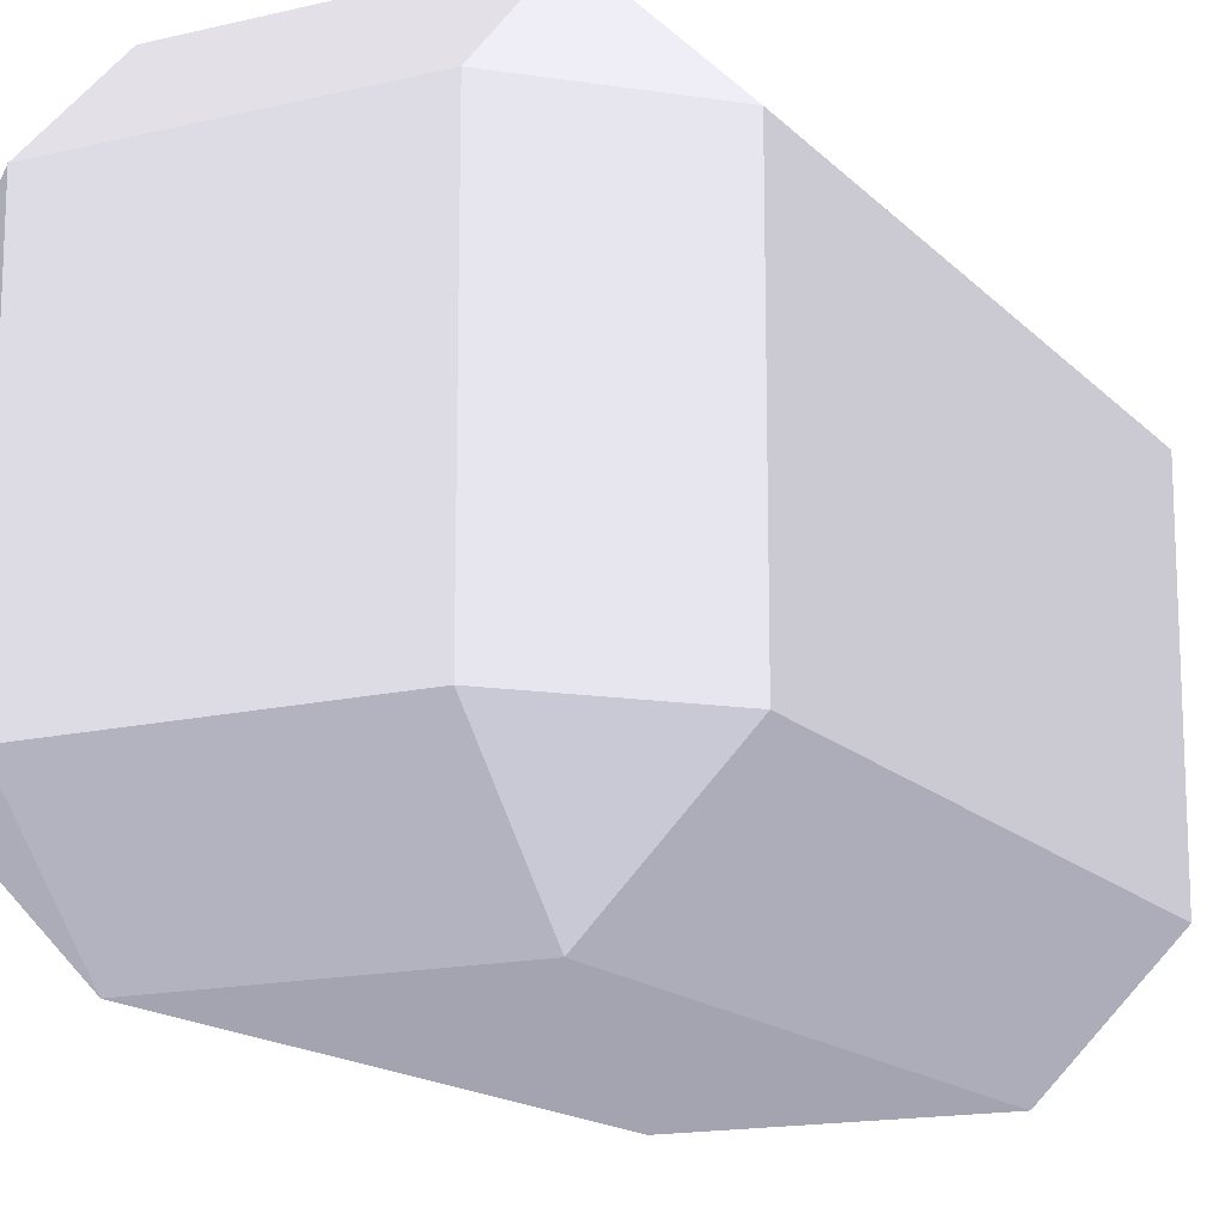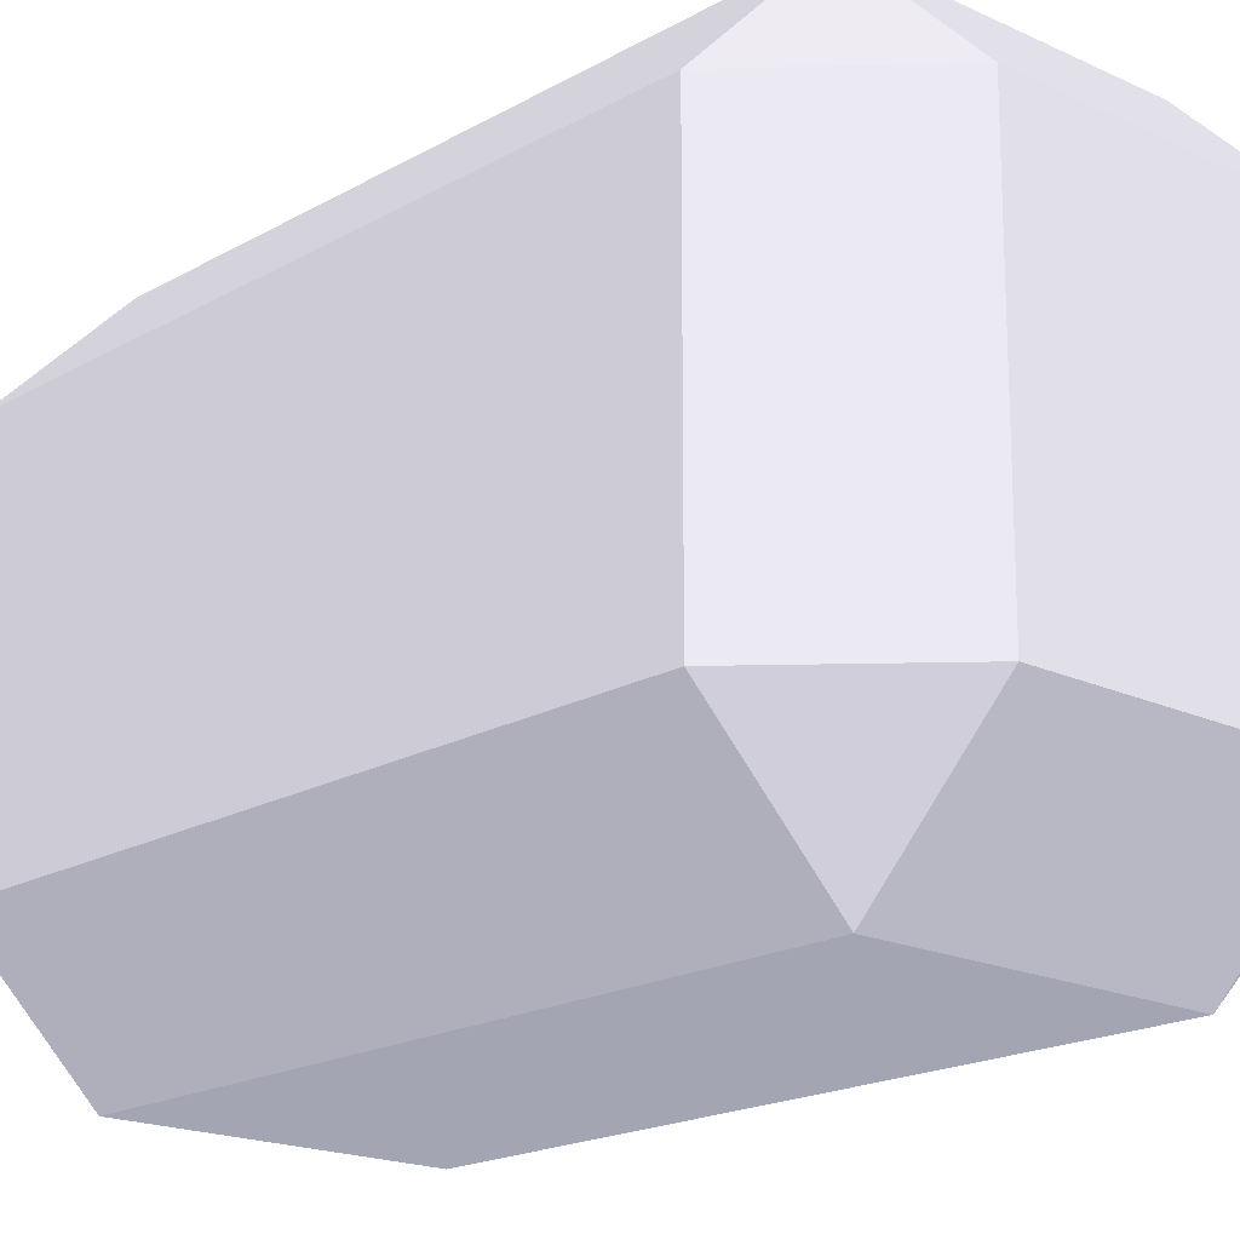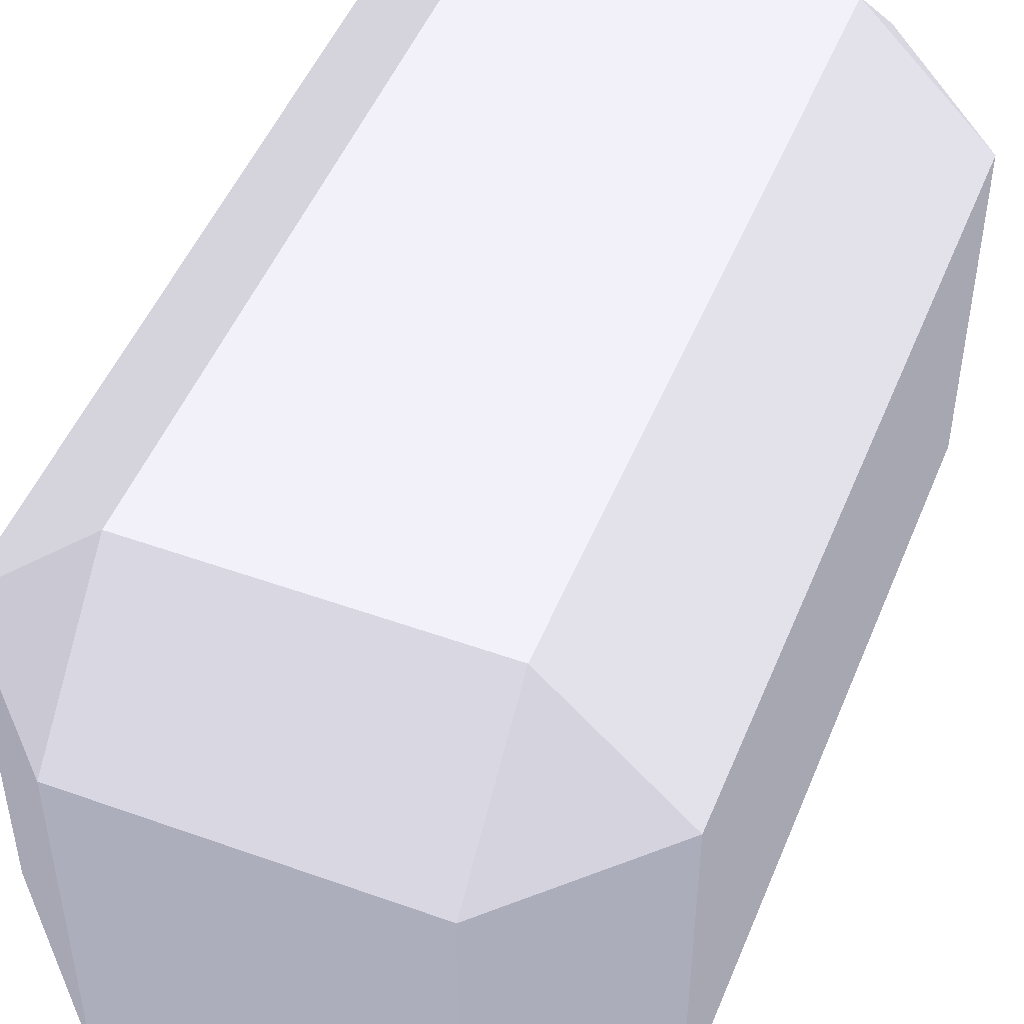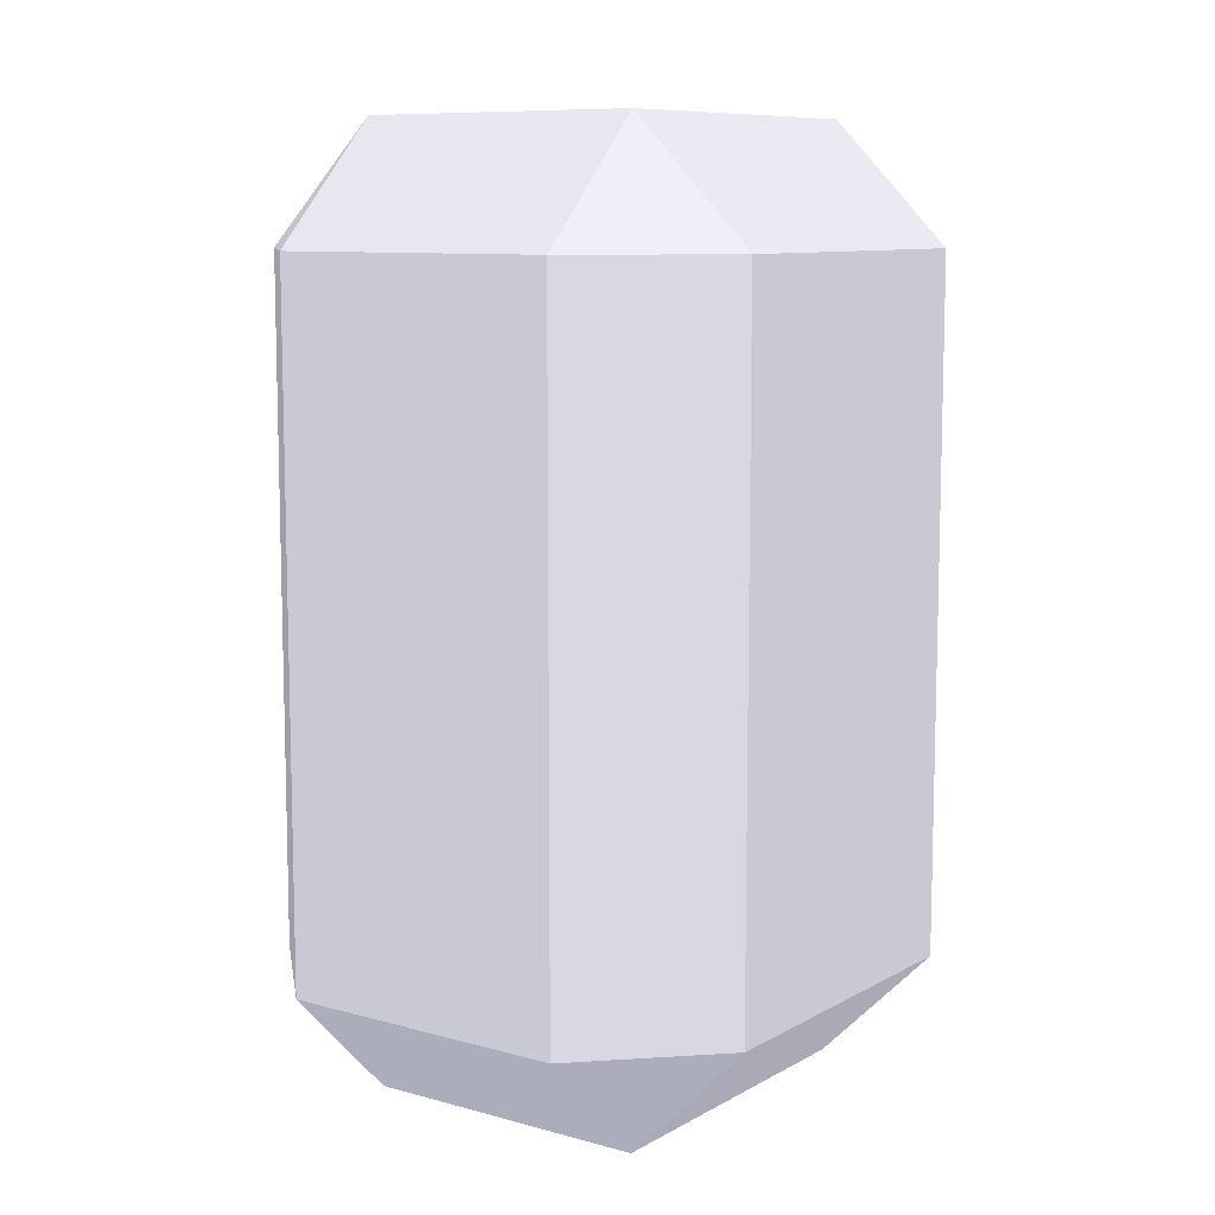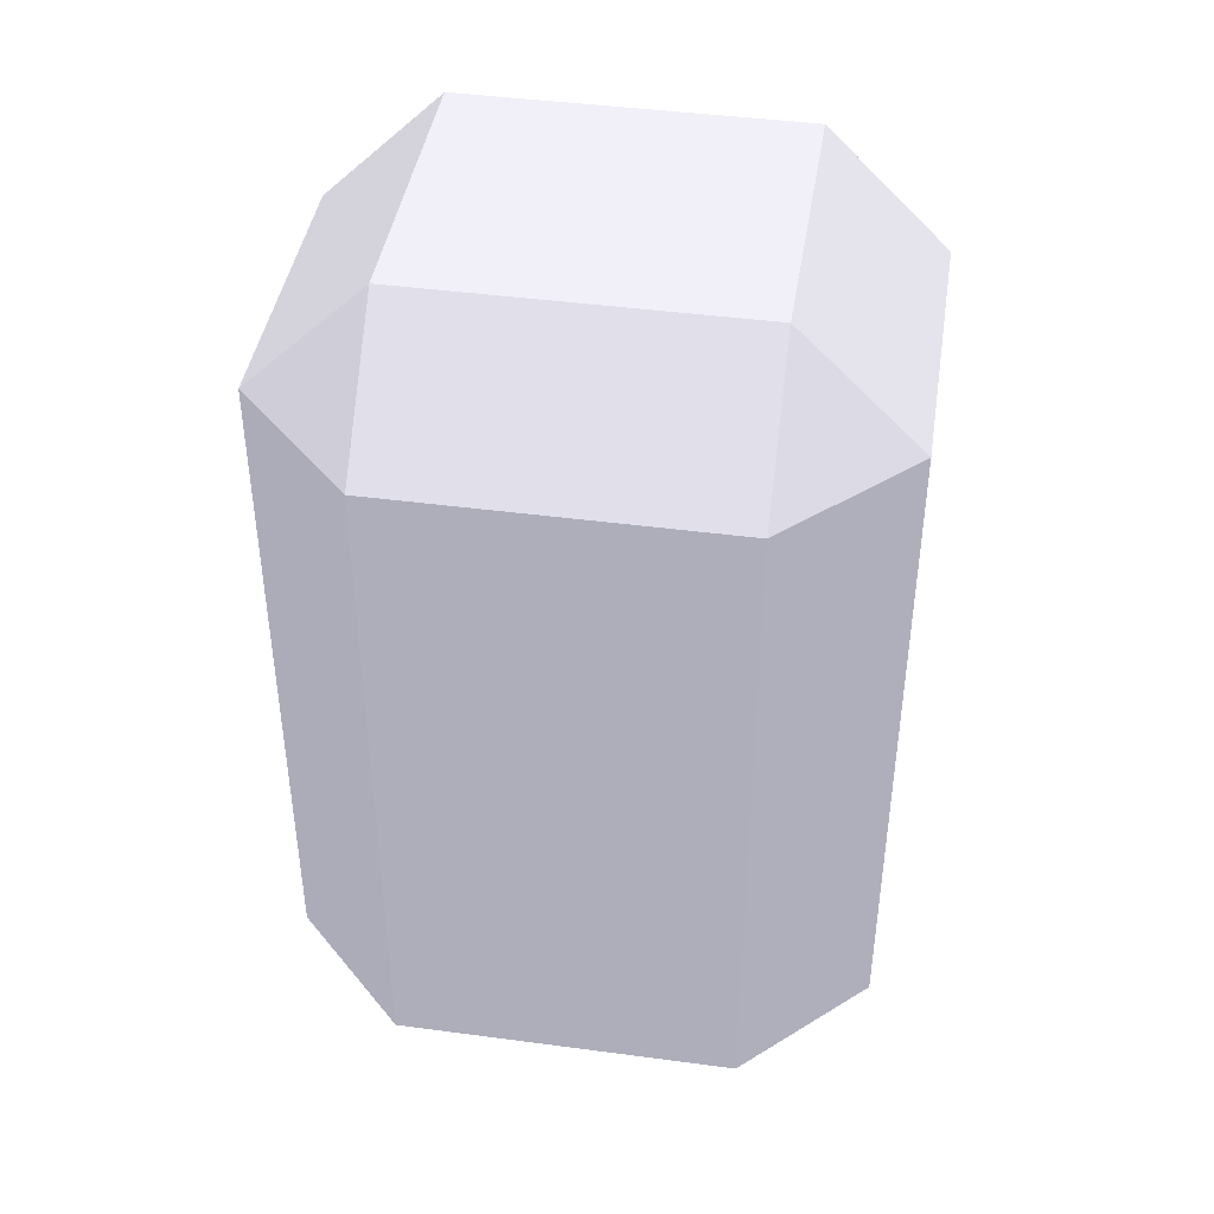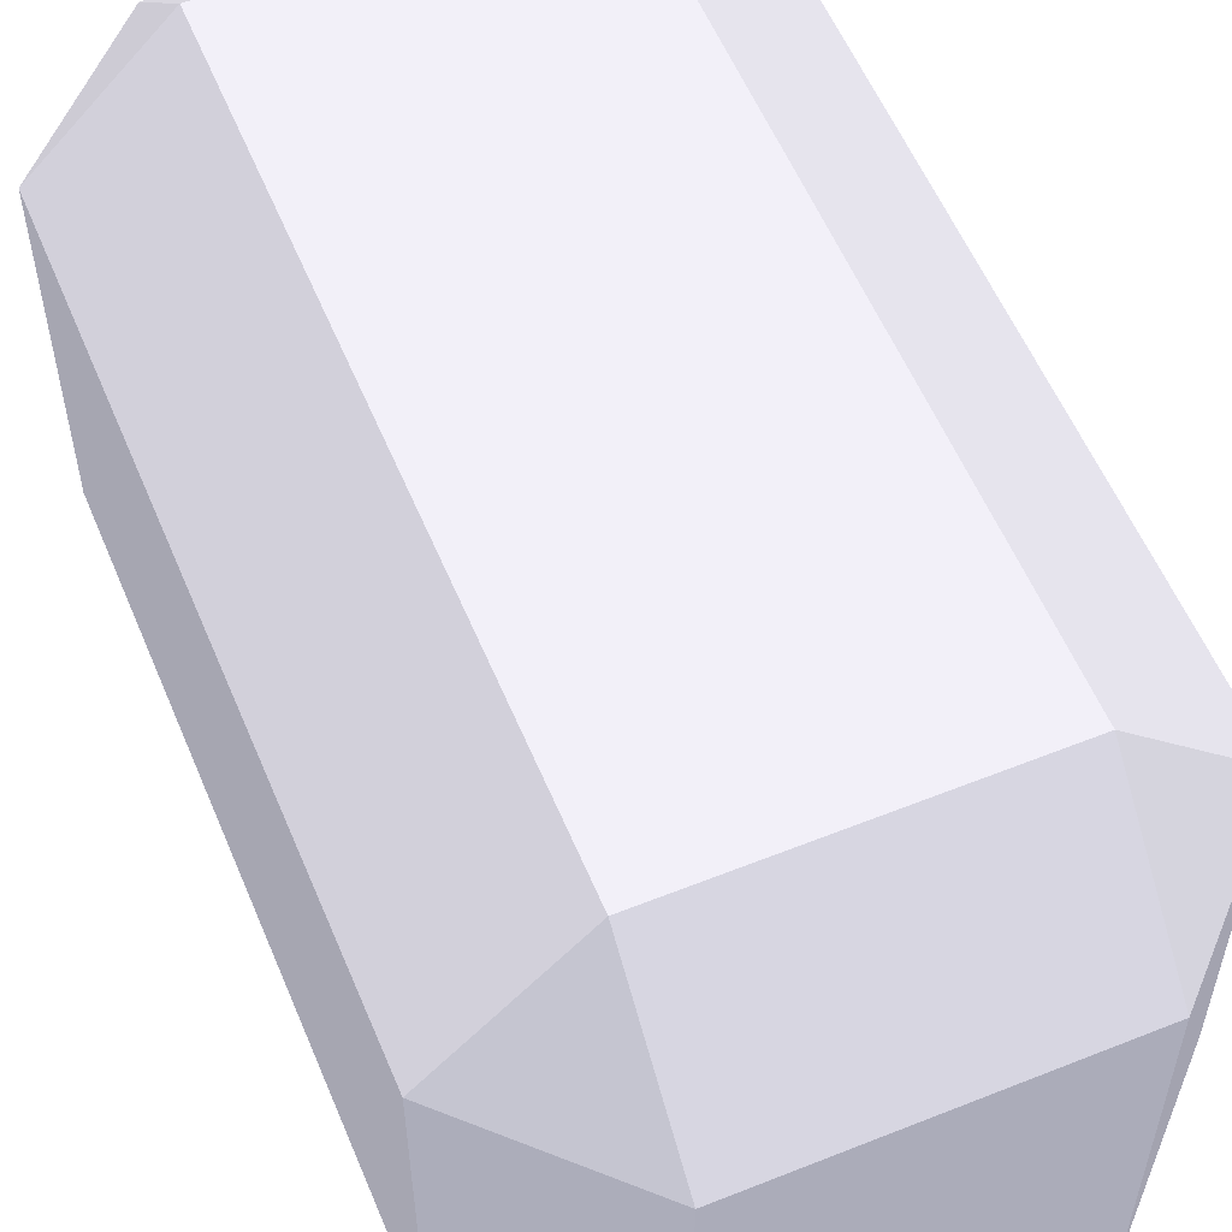
<metadata>
{"format":"obj","ext":"obj","renderer":"f3d","projection":"perspective","resolution":1024,"background":"white","views":[{"elev":-15.3,"azim":27.1,"up":"+Y"},{"elev":-18.4,"azim":137.7,"up":"+Y"},{"elev":49.3,"azim":21.7,"up":"+Y"},{"elev":9.4,"azim":35.6,"up":"+Z"},{"elev":42.9,"azim":99.0,"up":"+Z"},{"elev":57.1,"azim":-22.6,"up":"+Y"}]}
</metadata>
<code>
g flashlight_case
v -0.1282 -0.048 -0.148 0.4941 0.4941 0.5255
v -0.07623 -0.048 -0.2 0.4941 0.4941 0.5255
v -0.07623 -0.1 -0.148 0.4941 0.4941 0.5255
v 0.05077 -0.048 -0.2 0.4941 0.4941 0.5255
v 0.05077 -0.1 -0.148 0.4941 0.4941 0.5255
v -0.07623 -0.1 0.148 0.4941 0.4941 0.5255
v -0.1282 -0.048 0.148 0.4941 0.4941 0.5255
v -0.1282 0.098 -0.148 0.4941 0.4941 0.5255
v -0.07623 0.098 -0.2 0.4941 0.4941 0.5255
v -0.1282 0.098 0.148 0.4941 0.4941 0.5255
v -0.07623 -0.048 0.2 0.4941 0.4941 0.5255
v 0.05077 -0.1 0.148 0.4941 0.4941 0.5255
v 0.1028 -0.048 -0.148 0.4941 0.4941 0.5255
v 0.05077 0.098 -0.2 0.4941 0.4941 0.5255
v -0.07623 0.15 -0.148 0.4941 0.4941 0.5255
v 0.1028 0.098 -0.148 0.4941 0.4941 0.5255
v 0.1028 -0.048 0.148 0.4941 0.4941 0.5255
v 0.05077 -0.048 0.2 0.4941 0.4941 0.5255
v -0.07623 0.098 0.2 0.4941 0.4941 0.5255
v -0.07623 0.15 0.148 0.4941 0.4941 0.5255
v 0.05077 0.15 -0.148 0.4941 0.4941 0.5255
v 0.05077 0.15 0.148 0.4941 0.4941 0.5255
v 0.1028 0.098 0.148 0.4941 0.4941 0.5255
v 0.05077 0.098 0.2 0.4941 0.4941 0.5255
f 1 2 3
f 2 4 5
f 5 3 2
f 3 6 7
f 7 1 3
f 1 8 9
f 9 2 1
f 1 7 10
f 10 8 1
f 11 7 6
f 5 12 6
f 6 3 5
f 13 5 4
f 14 4 2
f 2 9 14
f 15 9 8
f 4 14 16
f 16 13 4
f 13 17 12
f 12 5 13
f 6 12 18
f 18 11 6
f 11 19 10
f 10 7 11
f 8 10 20
f 20 15 8
f 14 9 15
f 15 21 14
f 21 16 14
f 21 22 23
f 23 16 21
f 17 13 16
f 16 23 17
f 17 23 24
f 24 18 17
f 18 12 17
f 18 24 19
f 19 11 18
f 19 24 22
f 22 20 19
f 22 21 15
f 15 20 22
f 19 20 10
f 22 24 23

</code>
